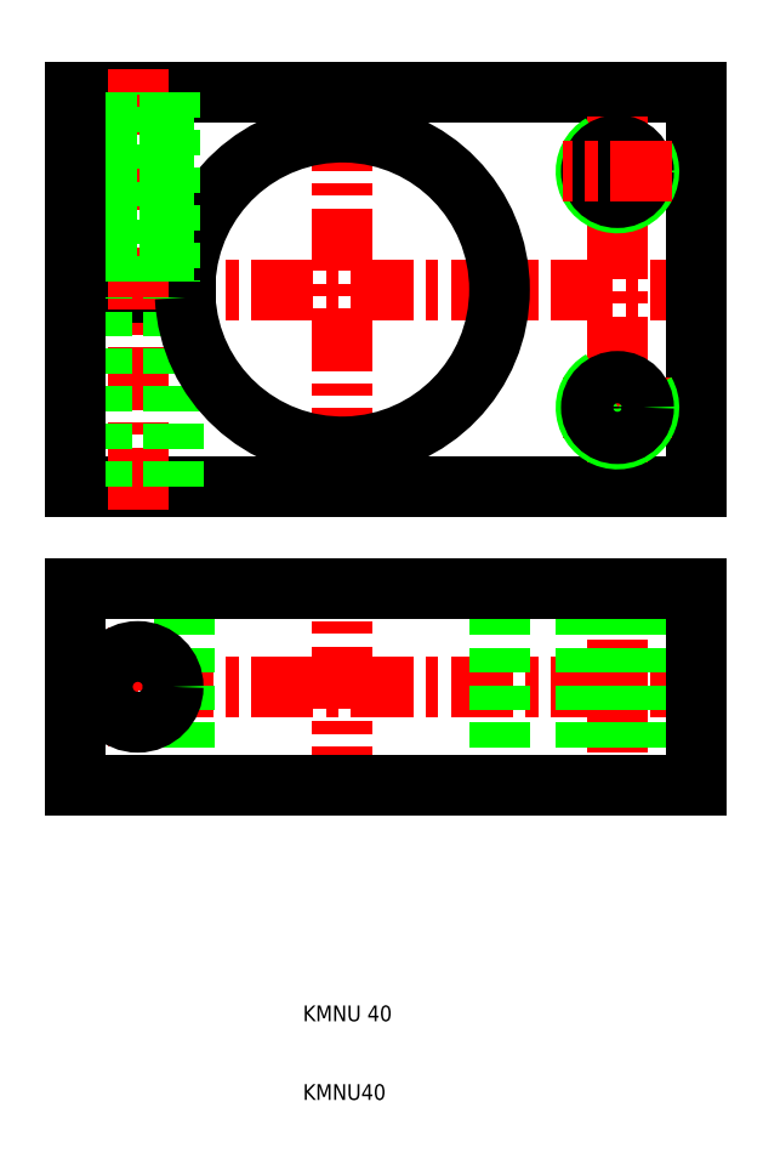
<metadata>
{"format":"dxf","ext":"dxf","renderer":"ezdxf+matplotlib","layout":"modelspace","background":"white","min_lineweight":24,"dpi":150}
</metadata>
<code>
0
SECTION
2
ENTITIES
0
LINE
8
CENTER
10
-22
20
113
30
0
11
63
21
113
31
0
0
LINE
8
CENTER
10
-22
20
62.5
30
0
11
63
21
62.5
31
0
0
LINE
8
CENTER
10
50
20
78
30
0
11
50
21
47
31
0
0
LINE
8
CENTER
10
15
20
47
30
0
11
15
21
78
31
0
0
LINE
8
CENTER
10
-11
20
70
30
0
11
-11
21
55
31
0
0
LINE
8
0
10
54
20
50
30
0
11
54
21
75
31
0
0
LINE
8
0
10
53.32
20
50
30
0
11
53.32
21
75
31
0
0
LINE
8
0
10
46.68
20
50
30
0
11
46.68
21
75
31
0
0
LINE
8
0
10
46
20
50
30
0
11
46
21
75
31
0
0
LINE
8
0
10
35
20
50
30
0
11
35
21
75
31
0
0
LINE
8
0
10
-5
20
50
30
0
11
-5
21
75
31
0
0
LINE
8
0
10
-19
20
75
30
0
11
-19
21
50
31
0
0
LINE
8
0
10
60
20
50
30
0
11
60
21
75
31
0
0
LINE
8
0
10
-19
20
50
30
0
11
60
21
50
31
0
0
TEXT
8
0
10
10
20
20
30
0
40
2
1
KMNU 40
0
TEXT
8
0
10
10
20
10
30
0
40
2
1
KMNU40
0
LINE
8
0
10
60
20
75
30
0
11
-19
21
75
31
0
0
CIRCLE
8
0
10
-11
20
62.5
30
0
40
4.5
0
LINE
8
0
10
-19
20
138
30
0
11
60
21
138
31
0
0
LINE
8
0
10
-4.975
20
114
30
0
11
-19
21
114
31
0
0
LINE
8
0
10
-4.975
20
112
30
0
11
-19
21
112
31
0
0
LINE
8
0
10
60
20
88
30
0
11
-19
21
88
31
0
0
LINE
8
CENTER
10
-11
20
85
30
0
11
-11
21
141
31
0
0
LINE
8
0
10
-15.5
20
88
30
0
11
-15.5
21
112
31
0
0
LINE
8
0
10
-19
20
88
30
0
11
-19
21
112
31
0
0
LINE
8
0
10
-15
20
138
30
0
11
-15
21
114
31
0
0
LINE
8
0
10
-14.32
20
114
30
0
11
-14.32
21
138
31
0
0
LINE
8
0
10
-19
20
114
30
0
11
-19
21
138
31
0
0
LINE
8
CENTER
10
15
20
136
30
0
11
15
21
90
31
0
0
LINE
8
CENTER
10
50
20
135
30
0
11
50
21
91
31
0
0
LINE
8
0
10
-6.5
20
88
30
0
11
-6.5
21
112
31
0
0
ARC
8
0
10
15
20
113
30
0
40
20
50
182.9
51
177.1
0
LINE
8
0
10
60
20
138
30
0
11
60
21
88
31
0
0
LINE
8
CENTER
10
57
20
98
30
0
11
43
21
98
31
0
0
ARC
8
0
10
50
20
98
30
0
40
4
50
120
51
30
0
CIRCLE
8
0
10
50
20
98
30
0
40
3.324
0
LINE
8
0
10
-7
20
138
30
0
11
-7
21
114
31
0
0
LINE
8
0
10
-7.676
20
114
30
0
11
-7.676
21
138
31
0
0
ARC
8
0
10
50
20
128
30
0
40
4
50
120
51
30
0
CIRCLE
8
0
10
50
20
128
30
0
40
3.324
0
LINE
8
CENTER
10
57
20
128
30
0
11
43
21
128
31
0
0
ENDSEC
0
EOF

</code>
